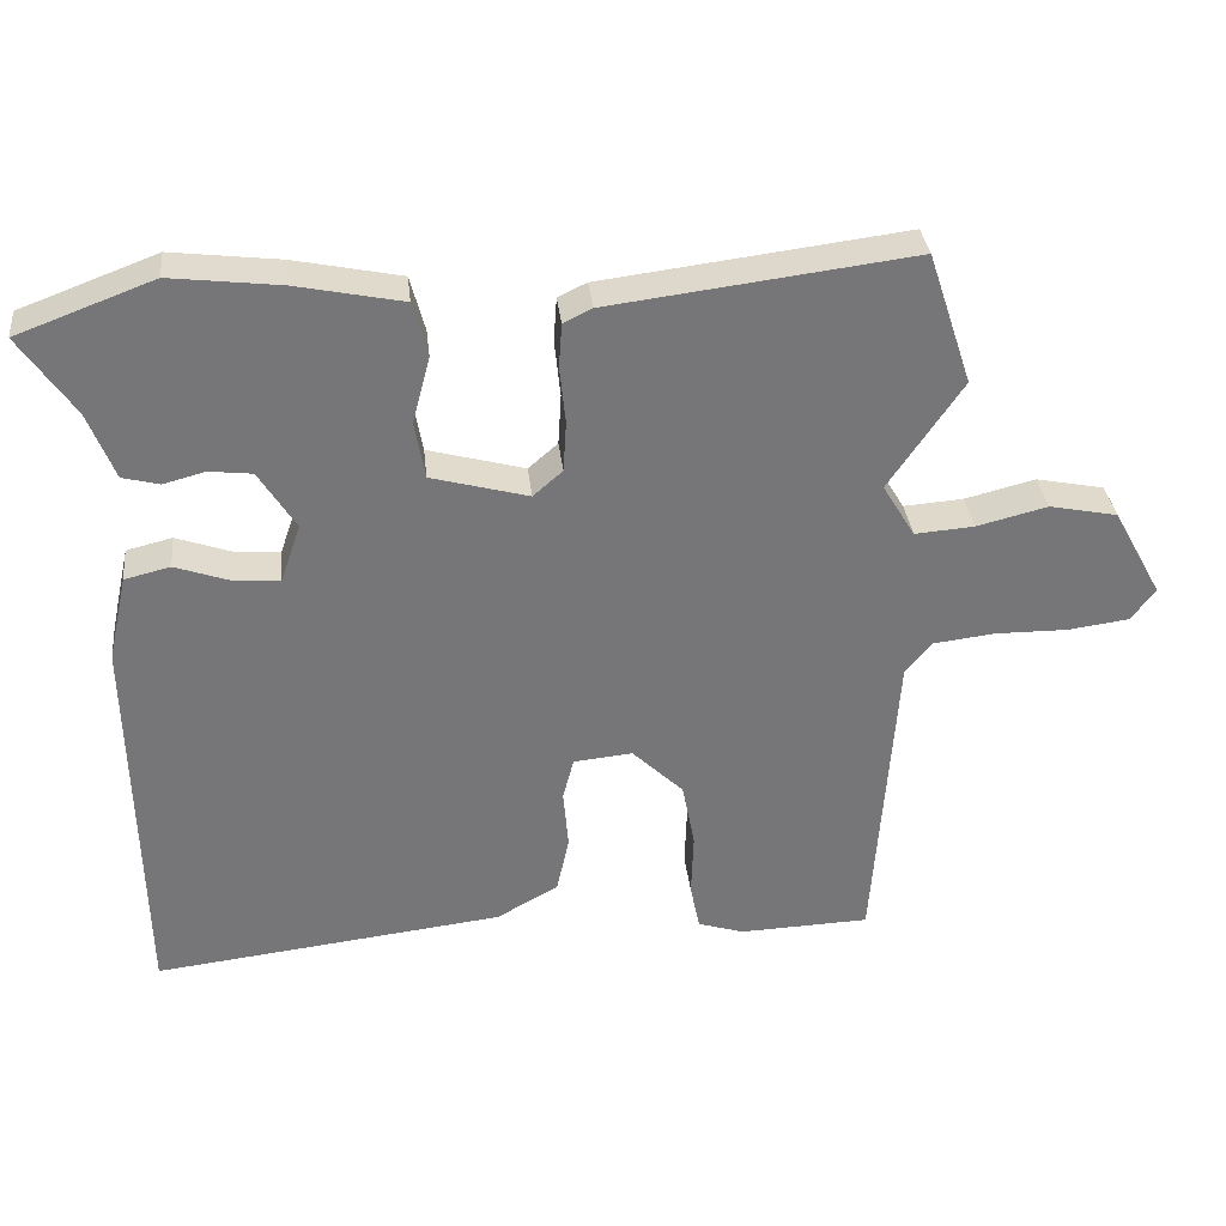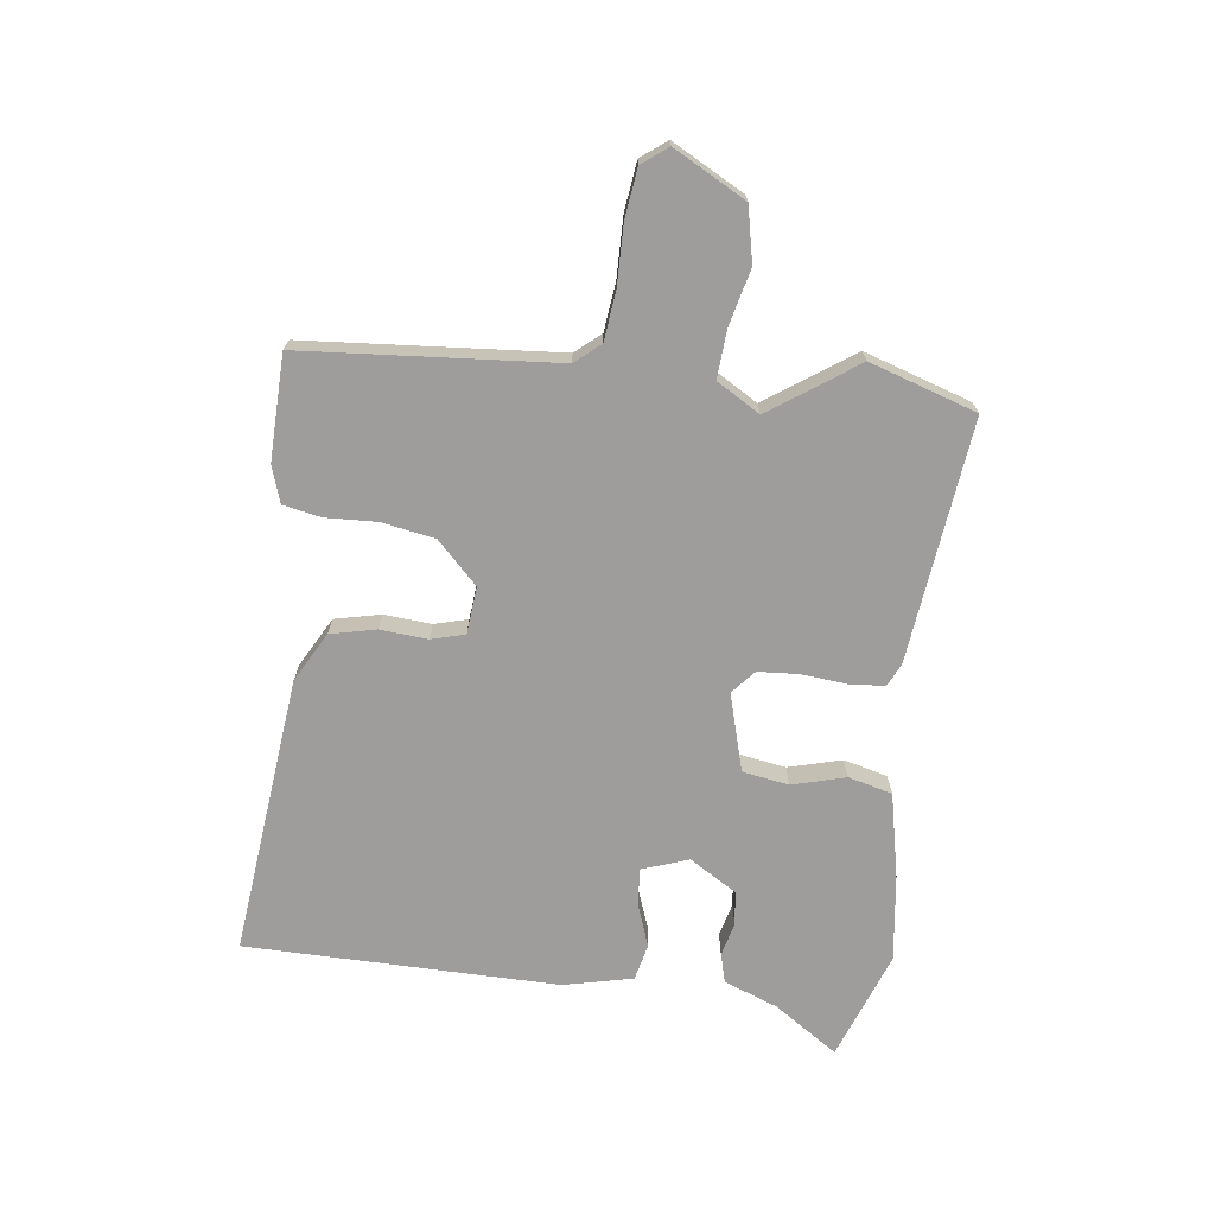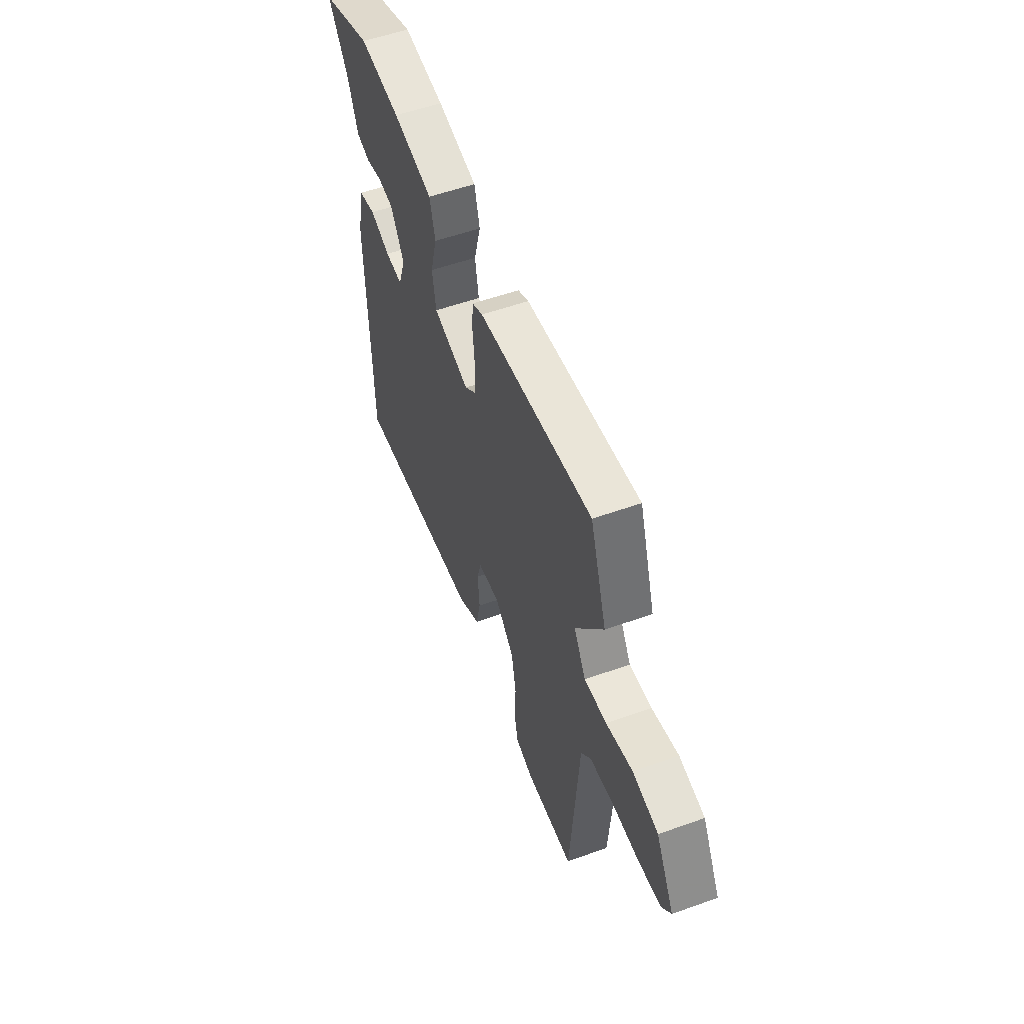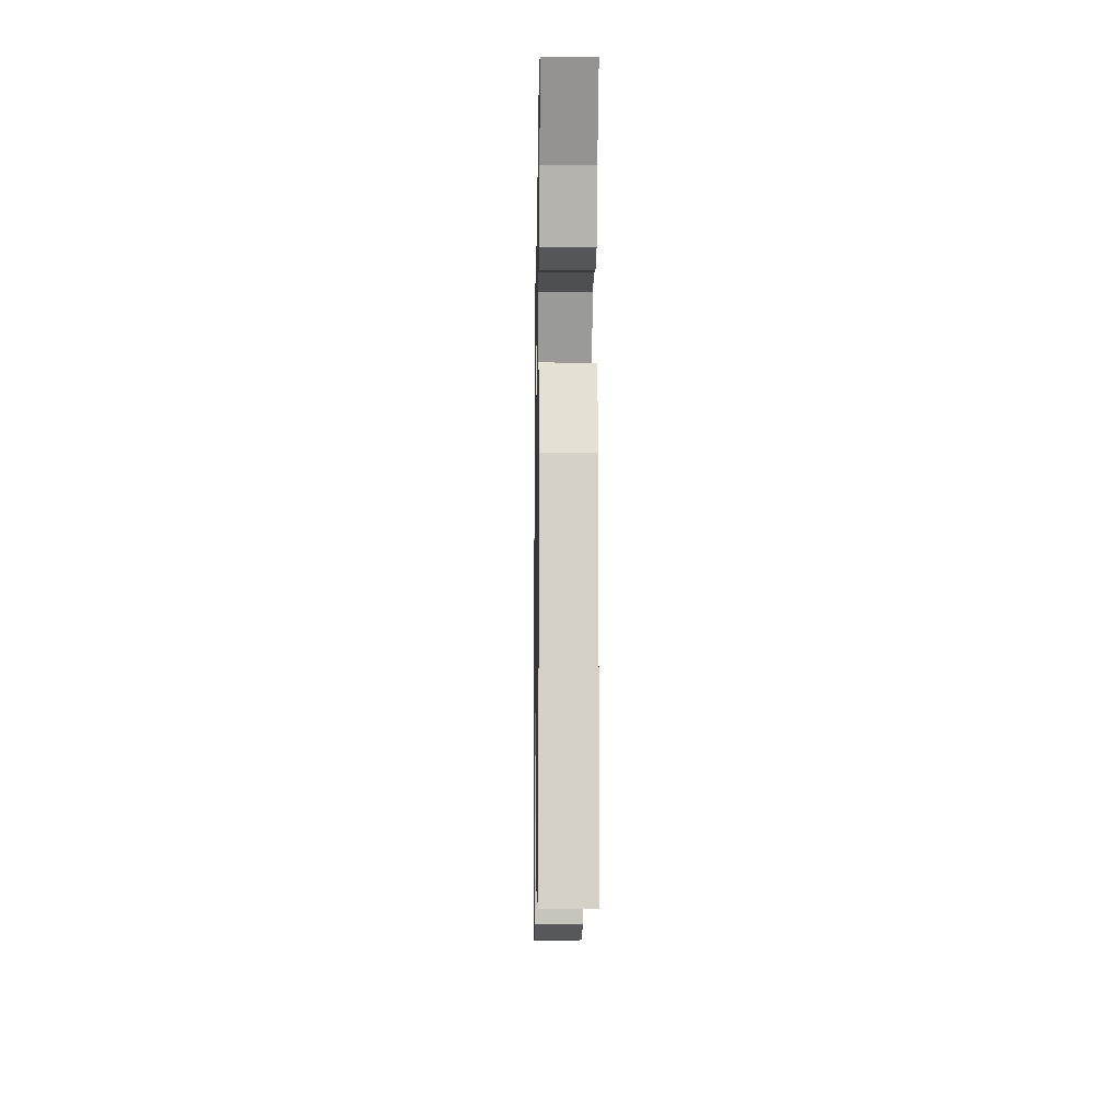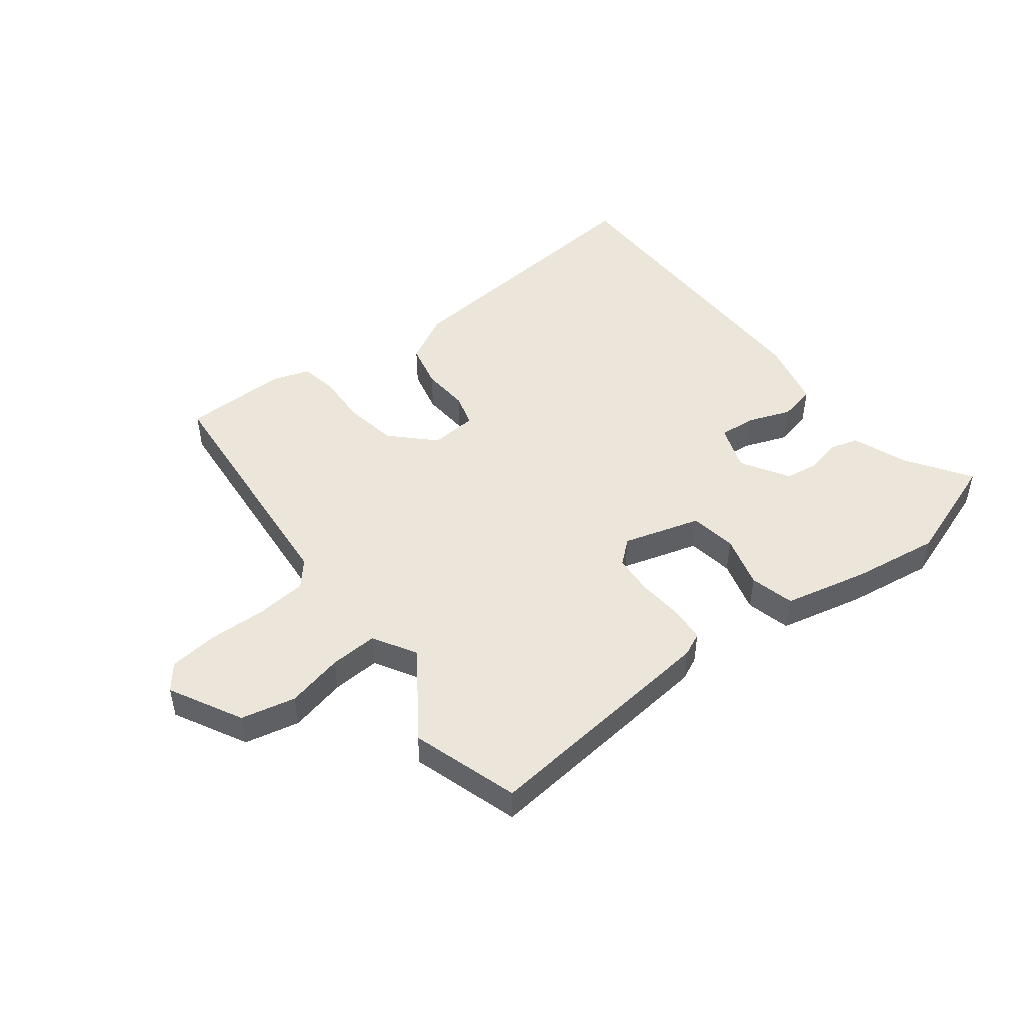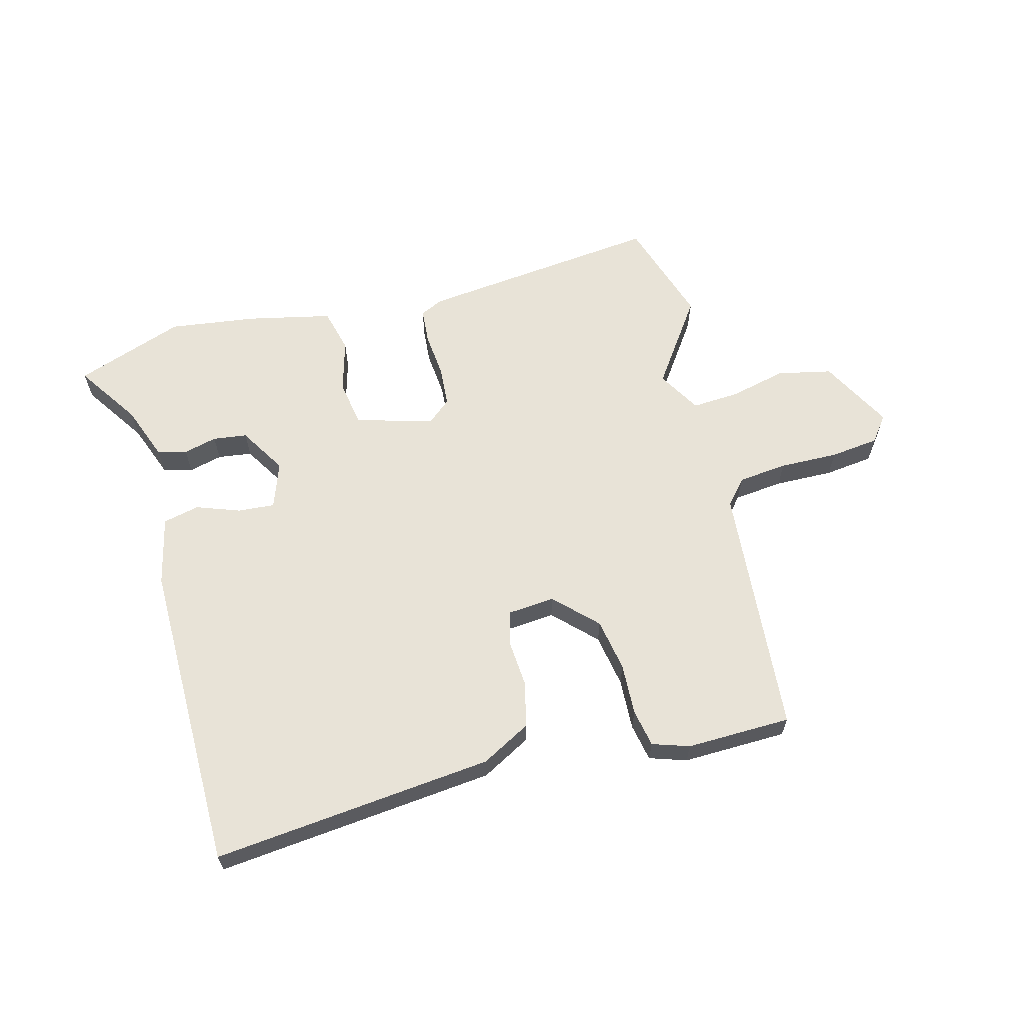
<metadata>
{"format":"obj","ext":"obj","renderer":"f3d","projection":"perspective","resolution":1024,"background":"white","views":[{"elev":33.5,"azim":173.8,"up":"+Z"},{"elev":-70.6,"azim":-96.7,"up":"+Y"},{"elev":55.1,"azim":-110.7,"up":"+Z"},{"elev":-11.1,"azim":89.1,"up":"+Z"},{"elev":47.7,"azim":-36.6,"up":"+Y"},{"elev":62.3,"azim":165.9,"up":"+Y"}]}
</metadata>
<code>
v 0.43 0.07 0.526
v 0.615 0.07 0.457
v 0.541 0.07 0.349
v 0.505 0.07 0.257
v 0.455 0.07 0.244
v 0.398 0.07 0.259
v 0.34 0.07 0.252
v 0.29 0.07 0.172
v 0.317 0.07 0.093
v 0.38 0.07 0.097
v 0.454 0.07 0.123
v 0.516 0.07 0.108
v 0.542 0.07 -0.01
v 0.532 0.07 -0.543
v 0.055 0.07 -0.488
v -0.029 0.07 -0.441
v -0.046 0.07 -0.363
v -0.039 0.07 -0.282
v -0.054 0.07 -0.225
v -0.134 0.07 -0.217
v -0.204 0.07 -0.285
v -0.221 0.07 -0.375
v -0.218 0.07 -0.463
v -0.231 0.07 -0.527
v -0.294 0.07 -0.547
v -0.472 0.07 -0.541
v -0.502 0.07 -0.11
v -0.538 0.07 -0.067
v -0.622 0.07 -0.057
v -0.722 0.07 -0.058
v -0.805 0.07 -0.047
v -0.838 0.07 -0.003
v -0.771 0.07 0.119
v -0.678 0.07 0.138
v -0.582 0.07 0.114
v -0.501 0.07 0.108
v -0.457 0.07 0.181
v -0.557 0.07 0.328
v -0.497 0.07 0.509
v -0.084 0.07 0.458
v -0.045 0.07 0.439
v -0.041 0.07 0.379
v -0.049 0.07 0.301
v -0.045 0.07 0.232
v -0.005 0.07 0.197
v 0.127 0.07 0.233
v 0.141 0.07 0.312
v 0.117 0.07 0.403
v 0.137 0.07 0.478
v 0.282 0.07 0.508
v 0.43 0 0.526
v 0.615 0 0.457
v 0.541 0 0.349
v 0.505 0 0.257
v 0.455 0 0.244
v 0.398 0 0.259
v 0.34 0 0.252
v 0.29 0 0.172
v 0.317 0 0.093
v 0.38 0 0.097
v 0.454 0 0.123
v 0.516 0 0.108
v 0.542 0 -0.01
v 0.532 0 -0.543
v 0.055 0 -0.488
v -0.029 0 -0.441
v -0.046 0 -0.363
v -0.039 0 -0.282
v -0.054 0 -0.225
v -0.134 0 -0.217
v -0.204 0 -0.285
v -0.221 0 -0.375
v -0.218 0 -0.463
v -0.231 0 -0.527
v -0.294 0 -0.547
v -0.472 0 -0.541
v -0.502 0 -0.11
v -0.538 0 -0.067
v -0.622 0 -0.057
v -0.722 0 -0.058
v -0.805 0 -0.047
v -0.838 0 -0.003
v -0.771 0 0.119
v -0.678 0 0.138
v -0.582 0 0.114
v -0.501 0 0.108
v -0.457 0 0.181
v -0.557 0 0.328
v -0.497 0 0.509
v -0.084 0 0.458
v -0.045 0 0.439
v -0.041 0 0.379
v -0.049 0 0.301
v -0.045 0 0.232
v -0.005 0 0.197
v 0.127 0 0.233
v 0.141 0 0.312
v 0.117 0 0.403
v 0.137 0 0.478
v 0.282 0 0.508
f 1 2 3
f 50 1 3
f 49 50 3
f 48 49 3
f 47 48 3
f 46 47 3
f 41 42 43
f 40 41 43
f 39 40 43
f 38 39 43
f 37 38 43
f 36 37 43 44
f 33 34 35
f 32 33 35
f 31 32 35
f 30 31 35
f 29 30 35
f 28 29 35 36
f 36 44 45
f 28 36 45
f 27 28 45
f 25 26 27
f 24 25 27
f 23 24 27
f 22 23 27
f 16 17 18
f 15 16 18
f 14 15 18
f 13 14 18
f 12 13 18
f 11 12 18
f 10 11 18
f 9 10 18 19
f 8 9 19 20
f 3 4 5 6
f 46 3 6 7
f 7 8 20
f 46 7 20
f 45 46 20
f 27 45 20 21
f 21 22 27
f 53 52 51
f 53 51 100
f 53 100 99
f 53 99 98
f 53 98 97
f 53 97 96
f 93 92 91
f 93 91 90
f 93 90 89
f 93 89 88
f 93 88 87
f 94 93 87 86
f 85 84 83
f 85 83 82
f 85 82 81
f 85 81 80
f 85 80 79
f 86 85 79 78
f 95 94 86
f 95 86 78
f 95 78 77
f 77 76 75
f 77 75 74
f 77 74 73
f 77 73 72
f 68 67 66
f 68 66 65
f 68 65 64
f 68 64 63
f 68 63 62
f 68 62 61
f 68 61 60
f 69 68 60 59
f 70 69 59 58
f 56 55 54 53
f 57 56 53 96
f 70 58 57
f 70 57 96
f 70 96 95
f 71 70 95 77
f 77 72 71
f 1 51 52 2
f 2 52 53 3
f 3 53 54 4
f 4 54 55 5
f 5 55 56 6
f 6 56 57 7
f 7 57 58 8
f 8 58 59 9
f 9 59 60 10
f 10 60 61 11
f 11 61 62 12
f 12 62 63 13
f 13 63 64 14
f 14 64 65 15
f 15 65 66 16
f 16 66 67 17
f 17 67 68 18
f 18 68 69 19
f 19 69 70 20
f 20 70 71 21
f 21 71 72 22
f 22 72 73 23
f 23 73 74 24
f 24 74 75 25
f 25 75 76 26
f 26 76 77 27
f 27 77 78 28
f 28 78 79 29
f 29 79 80 30
f 30 80 81 31
f 31 81 82 32
f 32 82 83 33
f 33 83 84 34
f 34 84 85 35
f 35 85 86 36
f 36 86 87 37
f 37 87 88 38
f 38 88 89 39
f 39 89 90 40
f 40 90 91 41
f 41 91 92 42
f 42 92 93 43
f 43 93 94 44
f 44 94 95 45
f 45 95 96 46
f 46 96 97 47
f 47 97 98 48
f 48 98 99 49
f 49 99 100 50
f 50 100 51 1

</code>
